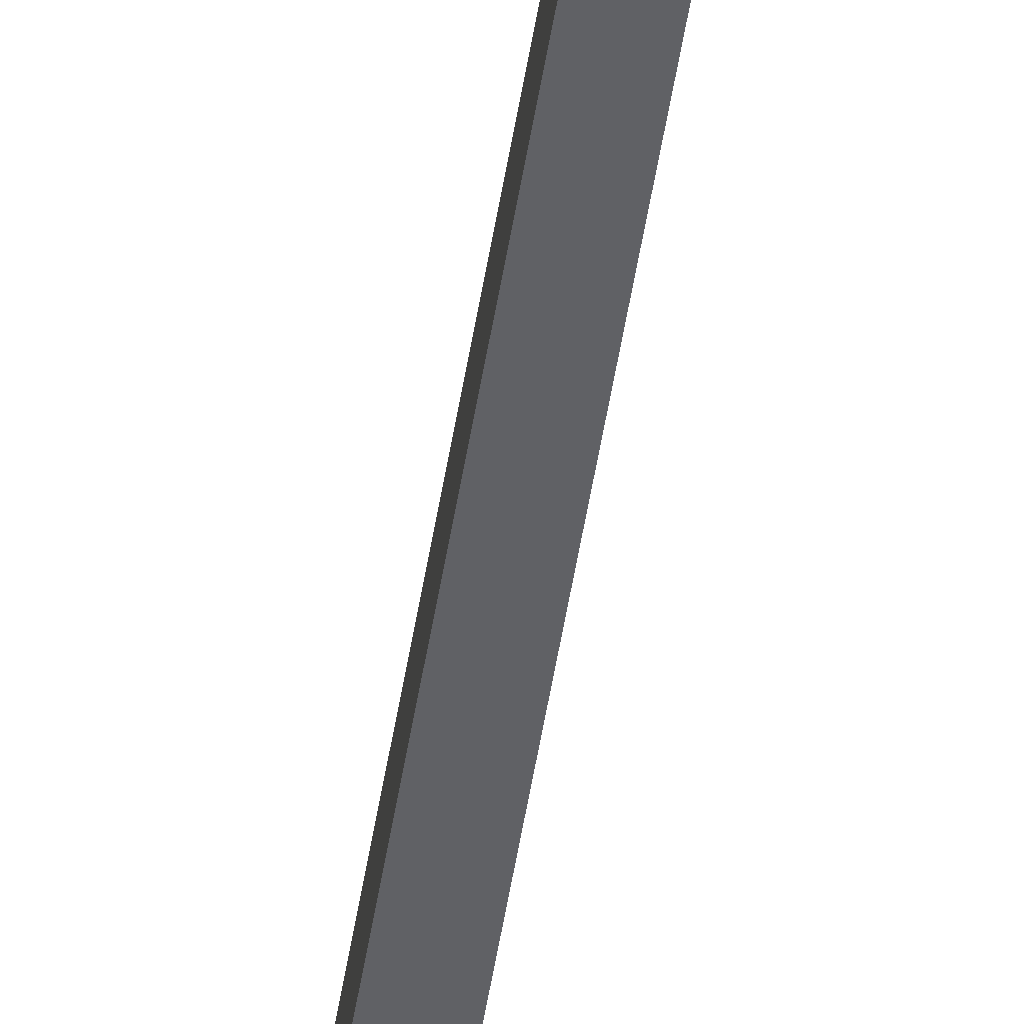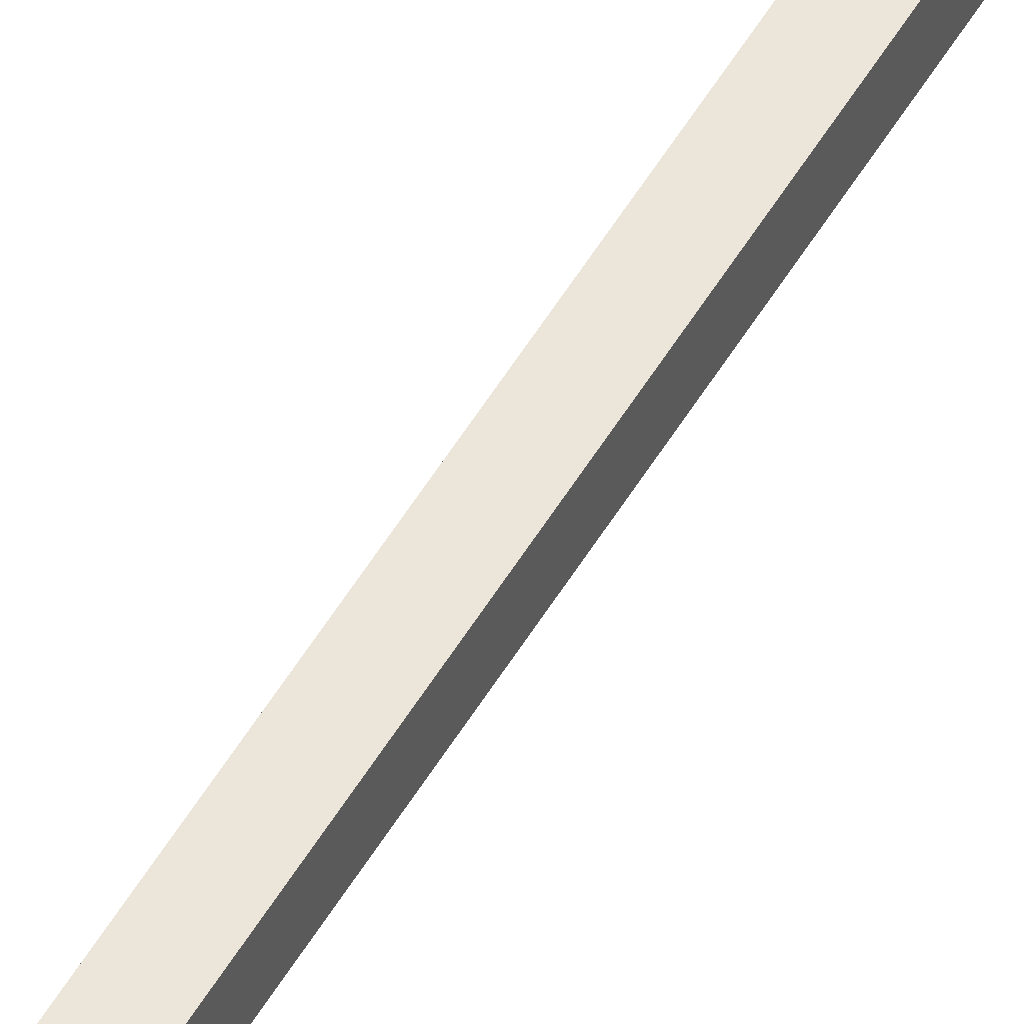
<metadata>
{"format":"obj","ext":"obj","renderer":"f3d","projection":"perspective","resolution":1024,"background":"white","views":[{"elev":-47.6,"azim":171.5,"up":"+Z"},{"elev":46.4,"azim":28.4,"up":"+Z"}]}
</metadata>
<code>
g pb_Mesh284560
v -0 0 0
v -0.15 0 0
v -0.07971 23.34 0.657
v -0.2297 23.34 0.657
v -0.15 0 0
v -0.15 0 -0.15
v -0.2297 23.34 0.657
v -0.2297 23.34 0.507
v -0.15 0 -0.15
v -0 0 -0.15
v -0.2297 23.34 0.507
v -0.07971 23.34 0.507
v -0 0 -0.15
v -0 0 0
v -0.07971 23.34 0.507
v -0.07971 23.34 0.657
v -0.07971 23.34 0.657
v -0.2297 23.34 0.657
v -0.07971 23.34 0.507
v -0.2297 23.34 0.507
v -0 0 -0.15
v -0.15 0 -0.15
v -0 0 0
v -0.15 0 0
g pb_Mesh284560_0
f 3 2 1
f 3 4 2
f 7 6 5
f 7 8 6
f 11 10 9
f 11 12 10
f 15 14 13
f 15 16 14
f 19 18 17
f 19 20 18
f 23 22 21
f 23 24 22

</code>
